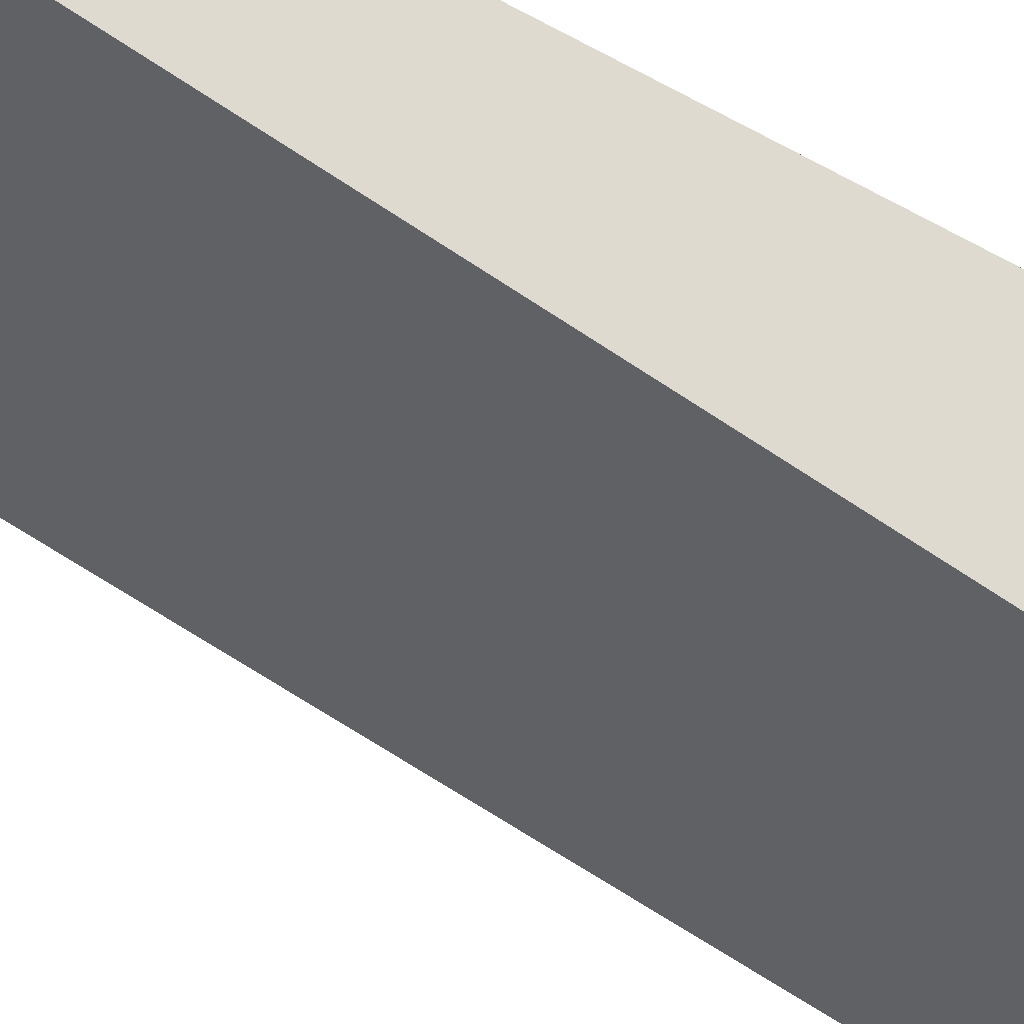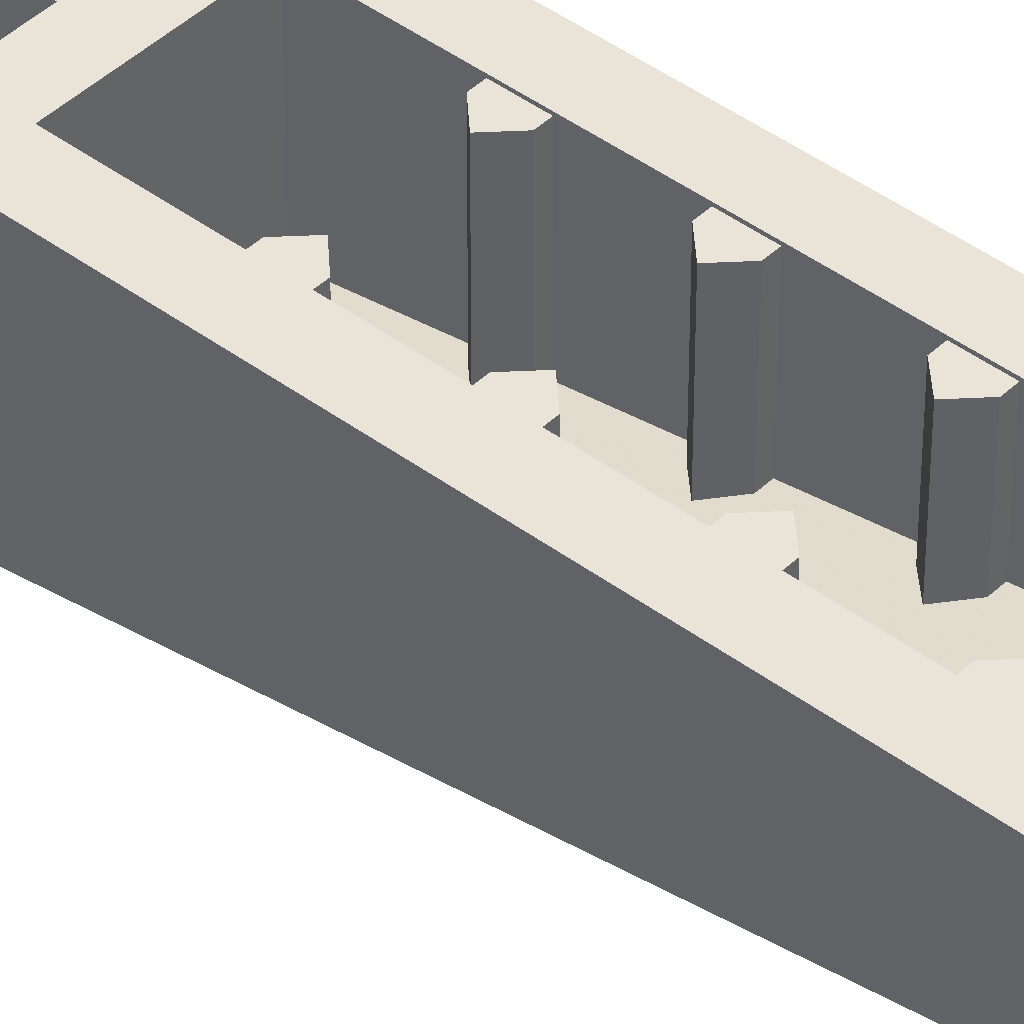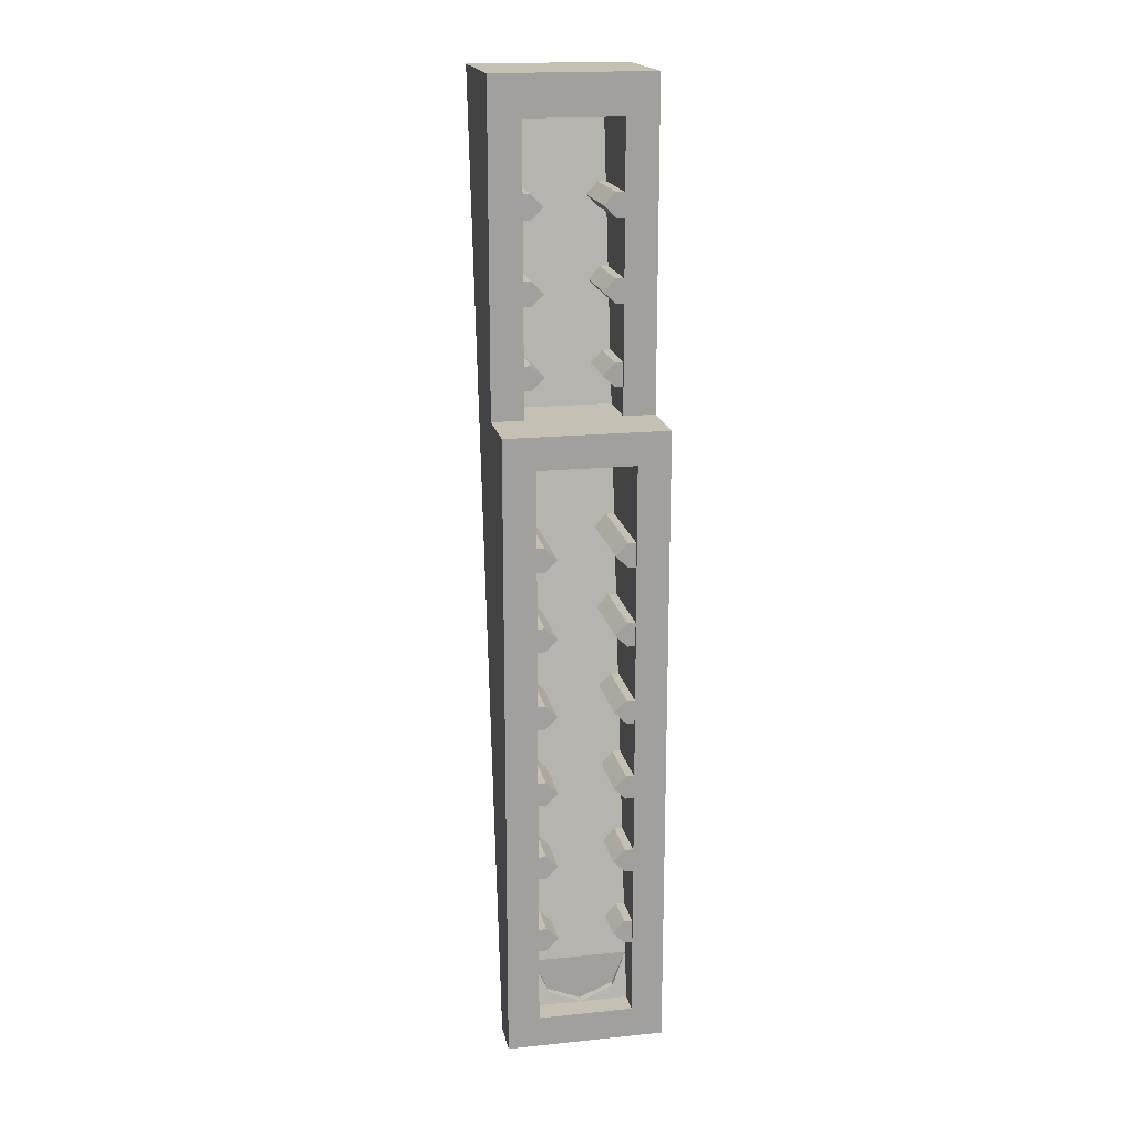
<metadata>
{"format":"obj","ext":"obj","renderer":"f3d","projection":"perspective","resolution":1024,"background":"white","views":[{"elev":-42.7,"azim":-125.1,"up":"+Y"},{"elev":43.0,"azim":131.7,"up":"+Y"},{"elev":18.4,"azim":168.9,"up":"+Z"}]}
</metadata>
<code>
v -0.3 1.2 -2.8
v -0.5 1.2 -3
v -0.5 1.2 1
v -0.3 1.2 0.8
v 0.3 1.2 0.8
v -0.3 1.2 0.8
v -0.5 1.2 1
v 0.5 1.2 1
v 0.3 1.2 -2.8
v 0.3 1.2 0.8
v 0.5 1.2 1
v 0.5 1.2 -3
v -0.3 1.2 -2.8
v 0.3 1.2 -2.8
v 0.5 1.2 -3
v -0.5 1.2 -3
v 0.3 0.8 1
v 0.5 0.8 1
v 0.5 1.2 1
v -0.3 0.8 1
v 0.3 0.8 1
v 0.5 1.2 1
v -0.5 1.2 1
v -0.5 1.2 1
v -0.5 0.8 1
v -0.3 0.8 1
v -0.3 0.8 2.75
v -0.3 0.8 1
v -0.5 0.8 1
v -0.5 0.8 3
v 0.3 0.8 2.75
v -0.3 0.8 2.75
v -0.5 0.8 3
v 0.5 0.8 3
v 0.3 0.8 2.75
v 0.5 0.8 3
v 0.5 0.8 1
v 0.3 0.8 1
v 0.3 0.2 2.8
v 0.3 0.4717 1
v -0.3 0.4717 1
v -0.3 0.2 2.8
v 0.3 0.8 1
v 0.3 0.4717 1
v 0.3 0.2 2.8
v 0.3 0.8 2.75
v -0.3 0.8 2.75
v 0.3 0.8 2.75
v 0.3 0.2 2.8
v -0.3 0.2 2.8
v -0.3 0.8 1
v -0.3 0.8 2.75
v -0.3 0.2 2.8
v -0.3 0.4717 1
v 0.3 0.4717 1
v 0.3 0.8 1
v -0.3 0.8 1
v -0.3 0.4717 1
v 0.3 0.5 0.8
v 0.3 1 -2.5
v -0.3 1 -2.5
v -0.3 0.5 0.8
v 0.3 1.2 -2.8
v 0.3 1.05 -2.8
v 0.3 1 -2.5
v 0.3 0.5 0.8
v 0.3 1.2 0.8
v 0.3 1.2 -2.8
v 0.3 1 -2.5
v -0.3 1.2 0.8
v 0.3 1.2 0.8
v 0.3 0.5 0.8
v -0.3 0.5 0.8
v -0.3 0.5 0.8
v -0.3 1 -2.5
v -0.3 1.2 -2.8
v -0.3 1.2 0.8
v -0.3 1 -2.5
v -0.3 1.05 -2.8
v -0.3 1.2 -2.8
v 0.3 1.05 -2.8
v 0.2121 1.035 -2.712
v 0.3 1 -2.5
v 0.3 1.05 -2.8
v 0 1.05 -2.8
v 0.2121 1.035 -2.712
v -0.3 1.05 -2.8
v -0.2121 1.035 -2.712
v 0 1.05 -2.8
v -0.3 1.05 -2.8
v -0.3 1 -2.5
v -0.2121 1.035 -2.712
v 0.2121 1.035 -2.712
v 0.2121 1 -2.712
v 0.3 1 -2.5
v 0.2121 1.035 -2.712
v 0 1.05 -2.8
v 0 1 -2.8
v 0.2121 1 -2.712
v -0.2121 1.035 -2.712
v -0.2121 1 -2.712
v -0.3 1 -2.5
v -0.2121 1.035 -2.712
v 0 1.05 -2.8
v 0 1 -2.8
v -0.2121 1 -2.712
v 0.2121 1 -2.712
v 0 1 -2.8
v -0.2121 1 -2.712
v 0.2121 1 -2.712
v -0.2121 1 -2.712
v -0.3 1 -2.5
v 0.3 1 -2.5
v 0.3 1.05 -2.8
v 0.3 1.2 -2.8
v -0.3 1.2 -2.8
v -0.3 1.05 -2.8
v 0.5 0.95 -3
v -0.5 0.95 -3
v -0.5 1.2 -3
v 0.5 1.2 -3
v -0.5 0 3
v 0.5 0 3
v 0.5 0.8 3
v -0.5 0.8 3
v 0.5 0.8 1
v 0.5 0.8 3
v 0.5 0 3
v 0.5 0 3
v 0.5 0.95 -3
v 0.5 1.2 -3
v 0.5 0.8 1
v 0.5 0.8 1
v 0.5 1.2 -3
v 0.5 1.2 1
v -0.5 0 3
v -0.5 0.8 3
v -0.5 0.8 1
v -0.5 1.2 -3
v -0.5 0.95 -3
v -0.5 0 3
v -0.5 0.8 1
v -0.5 0.8 1
v -0.5 1.2 1
v -0.5 1.2 -3
v -0.3 0.79 2.175
v -0.25 0.79 2.175
v -0.25 0.79 2.325
v -0.3 0.79 2.325
v -0.25 0.79 2.325
v -0.25 0.27 2.325
v -0.3 0.27 2.325
v -0.3 0.79 2.325
v -0.3 0.79 2.175
v -0.3 0.27 2.175
v -0.25 0.27 2.175
v -0.25 0.79 2.175
v -0.25 0.79 2.175
v -0.175 0.79 2.25
v -0.25 0.79 2.325
v -0.175 0.79 2.25
v -0.25 0.79 2.175
v -0.25 0.27 2.175
v -0.175 0.27 2.25
v -0.175 0.79 2.25
v -0.175 0.27 2.25
v -0.25 0.27 2.325
v -0.25 0.79 2.325
v 0.3 0.79 2.175
v 0.25 0.79 2.175
v 0.25 0.79 2.325
v 0.3 0.79 2.325
v 0.25 0.79 2.325
v 0.25 0.27 2.325
v 0.3 0.27 2.325
v 0.3 0.79 2.325
v 0.3 0.79 2.175
v 0.3 0.27 2.175
v 0.25 0.27 2.175
v 0.25 0.79 2.175
v 0.25 0.79 2.175
v 0.175 0.79 2.25
v 0.25 0.79 2.325
v 0.175 0.79 2.25
v 0.25 0.79 2.175
v 0.25 0.27 2.175
v 0.175 0.27 2.25
v 0.175 0.79 2.25
v 0.175 0.27 2.25
v 0.25 0.27 2.325
v 0.25 0.79 2.325
v -0.3 0.79 1.675
v -0.25 0.79 1.675
v -0.25 0.79 1.825
v -0.3 0.79 1.825
v -0.25 0.79 1.825
v -0.25 0.345 1.825
v -0.3 0.345 1.825
v -0.3 0.79 1.825
v -0.3 0.79 1.675
v -0.3 0.345 1.675
v -0.25 0.345 1.675
v -0.25 0.79 1.675
v -0.25 0.79 1.675
v -0.175 0.79 1.75
v -0.25 0.79 1.825
v -0.175 0.79 1.75
v -0.25 0.79 1.675
v -0.25 0.345 1.675
v -0.175 0.345 1.75
v -0.175 0.79 1.75
v -0.175 0.345 1.75
v -0.25 0.345 1.825
v -0.25 0.79 1.825
v 0.3 0.79 1.675
v 0.25 0.79 1.675
v 0.25 0.79 1.825
v 0.3 0.79 1.825
v 0.25 0.79 1.825
v 0.25 0.345 1.825
v 0.3 0.345 1.825
v 0.3 0.79 1.825
v 0.3 0.79 1.675
v 0.3 0.345 1.675
v 0.25 0.345 1.675
v 0.25 0.79 1.675
v 0.25 0.79 1.675
v 0.175 0.79 1.75
v 0.25 0.79 1.825
v 0.175 0.79 1.75
v 0.25 0.79 1.675
v 0.25 0.345 1.675
v 0.175 0.345 1.75
v 0.175 0.79 1.75
v 0.175 0.345 1.75
v 0.25 0.345 1.825
v 0.25 0.79 1.825
v -0.3 0.79 1.175
v -0.25 0.79 1.175
v -0.25 0.79 1.325
v -0.3 0.79 1.325
v -0.25 0.79 1.325
v -0.25 0.42 1.325
v -0.3 0.42 1.325
v -0.3 0.79 1.325
v -0.3 0.79 1.175
v -0.3 0.42 1.175
v -0.25 0.42 1.175
v -0.25 0.79 1.175
v -0.25 0.79 1.175
v -0.175 0.79 1.25
v -0.25 0.79 1.325
v -0.175 0.79 1.25
v -0.25 0.79 1.175
v -0.25 0.42 1.175
v -0.175 0.42 1.25
v -0.175 0.79 1.25
v -0.175 0.42 1.25
v -0.25 0.42 1.325
v -0.25 0.79 1.325
v 0.3 0.79 1.175
v 0.25 0.79 1.175
v 0.25 0.79 1.325
v 0.3 0.79 1.325
v 0.25 0.79 1.325
v 0.25 0.42 1.325
v 0.3 0.42 1.325
v 0.3 0.79 1.325
v 0.3 0.79 1.175
v 0.3 0.42 1.175
v 0.25 0.42 1.175
v 0.25 0.79 1.175
v 0.25 0.79 1.175
v 0.175 0.79 1.25
v 0.25 0.79 1.325
v 0.175 0.79 1.25
v 0.25 0.79 1.175
v 0.25 0.42 1.175
v 0.175 0.42 1.25
v 0.175 0.79 1.25
v 0.175 0.42 1.25
v 0.25 0.42 1.325
v 0.25 0.79 1.325
v -0.3 1.19 0.175
v -0.25 1.19 0.175
v -0.25 1.19 0.325
v -0.3 1.19 0.325
v -0.25 1.19 0.325
v -0.25 0.57 0.325
v -0.3 0.57 0.325
v -0.3 1.19 0.325
v -0.3 1.19 0.175
v -0.3 0.57 0.175
v -0.25 0.57 0.175
v -0.25 1.19 0.175
v -0.25 1.19 0.175
v -0.175 1.19 0.25
v -0.25 1.19 0.325
v -0.175 1.19 0.25
v -0.25 1.19 0.175
v -0.25 0.57 0.175
v -0.175 0.57 0.25
v -0.175 1.19 0.25
v -0.175 0.57 0.25
v -0.25 0.57 0.325
v -0.25 1.19 0.325
v 0.3 1.19 0.175
v 0.25 1.19 0.175
v 0.25 1.19 0.325
v 0.3 1.19 0.325
v 0.25 1.19 0.325
v 0.25 0.57 0.325
v 0.3 0.57 0.325
v 0.3 1.19 0.325
v 0.3 1.19 0.175
v 0.3 0.57 0.175
v 0.25 0.57 0.175
v 0.25 1.19 0.175
v 0.25 1.19 0.175
v 0.175 1.19 0.25
v 0.25 1.19 0.325
v 0.175 1.19 0.25
v 0.25 1.19 0.175
v 0.25 0.57 0.175
v 0.175 0.57 0.25
v 0.175 1.19 0.25
v 0.175 0.57 0.25
v 0.25 0.57 0.325
v 0.25 1.19 0.325
v -0.3 1.19 -0.325
v -0.25 1.19 -0.325
v -0.25 1.19 -0.175
v -0.3 1.19 -0.175
v -0.25 1.19 -0.175
v -0.25 0.645 -0.175
v -0.3 0.645 -0.175
v -0.3 1.19 -0.175
v -0.3 1.19 -0.325
v -0.3 0.645 -0.325
v -0.25 0.645 -0.325
v -0.25 1.19 -0.325
v -0.25 1.19 -0.325
v -0.175 1.19 -0.25
v -0.25 1.19 -0.175
v -0.175 1.19 -0.25
v -0.25 1.19 -0.325
v -0.25 0.645 -0.325
v -0.175 0.645 -0.25
v -0.175 1.19 -0.25
v -0.175 0.645 -0.25
v -0.25 0.645 -0.175
v -0.25 1.19 -0.175
v 0.3 1.19 -0.325
v 0.25 1.19 -0.325
v 0.25 1.19 -0.175
v 0.3 1.19 -0.175
v 0.25 1.19 -0.175
v 0.25 0.645 -0.175
v 0.3 0.645 -0.175
v 0.3 1.19 -0.175
v 0.3 1.19 -0.325
v 0.3 0.645 -0.325
v 0.25 0.645 -0.325
v 0.25 1.19 -0.325
v 0.25 1.19 -0.325
v 0.175 1.19 -0.25
v 0.25 1.19 -0.175
v 0.175 1.19 -0.25
v 0.25 1.19 -0.325
v 0.25 0.645 -0.325
v 0.175 0.645 -0.25
v 0.175 1.19 -0.25
v 0.175 0.645 -0.25
v 0.25 0.645 -0.175
v 0.25 1.19 -0.175
v -0.3 1.19 -0.825
v -0.25 1.19 -0.825
v -0.25 1.19 -0.675
v -0.3 1.19 -0.675
v -0.25 1.19 -0.675
v -0.25 0.72 -0.675
v -0.3 0.72 -0.675
v -0.3 1.19 -0.675
v -0.3 1.19 -0.825
v -0.3 0.72 -0.825
v -0.25 0.72 -0.825
v -0.25 1.19 -0.825
v -0.25 1.19 -0.825
v -0.175 1.19 -0.75
v -0.25 1.19 -0.675
v -0.175 1.19 -0.75
v -0.25 1.19 -0.825
v -0.25 0.72 -0.825
v -0.175 0.72 -0.75
v -0.175 1.19 -0.75
v -0.175 0.72 -0.75
v -0.25 0.72 -0.675
v -0.25 1.19 -0.675
v 0.3 1.19 -0.825
v 0.25 1.19 -0.825
v 0.25 1.19 -0.675
v 0.3 1.19 -0.675
v 0.25 1.19 -0.675
v 0.25 0.72 -0.675
v 0.3 0.72 -0.675
v 0.3 1.19 -0.675
v 0.3 1.19 -0.825
v 0.3 0.72 -0.825
v 0.25 0.72 -0.825
v 0.25 1.19 -0.825
v 0.25 1.19 -0.825
v 0.175 1.19 -0.75
v 0.25 1.19 -0.675
v 0.175 1.19 -0.75
v 0.25 1.19 -0.825
v 0.25 0.72 -0.825
v 0.175 0.72 -0.75
v 0.175 1.19 -0.75
v 0.175 0.72 -0.75
v 0.25 0.72 -0.675
v 0.25 1.19 -0.675
v -0.3 1.19 -1.325
v -0.25 1.19 -1.325
v -0.25 1.19 -1.175
v -0.3 1.19 -1.175
v -0.25 1.19 -1.175
v -0.25 0.795 -1.175
v -0.3 0.795 -1.175
v -0.3 1.19 -1.175
v -0.3 1.19 -1.325
v -0.3 0.795 -1.325
v -0.25 0.795 -1.325
v -0.25 1.19 -1.325
v -0.25 1.19 -1.325
v -0.175 1.19 -1.25
v -0.25 1.19 -1.175
v -0.175 1.19 -1.25
v -0.25 1.19 -1.325
v -0.25 0.795 -1.325
v -0.175 0.795 -1.25
v -0.175 1.19 -1.25
v -0.175 0.795 -1.25
v -0.25 0.795 -1.175
v -0.25 1.19 -1.175
v 0.3 1.19 -1.325
v 0.25 1.19 -1.325
v 0.25 1.19 -1.175
v 0.3 1.19 -1.175
v 0.25 1.19 -1.175
v 0.25 0.795 -1.175
v 0.3 0.795 -1.175
v 0.3 1.19 -1.175
v 0.3 1.19 -1.325
v 0.3 0.795 -1.325
v 0.25 0.795 -1.325
v 0.25 1.19 -1.325
v 0.25 1.19 -1.325
v 0.175 1.19 -1.25
v 0.25 1.19 -1.175
v 0.175 1.19 -1.25
v 0.25 1.19 -1.325
v 0.25 0.795 -1.325
v 0.175 0.795 -1.25
v 0.175 1.19 -1.25
v 0.175 0.795 -1.25
v 0.25 0.795 -1.175
v 0.25 1.19 -1.175
v -0.3 1.19 -1.825
v -0.25 1.19 -1.825
v -0.25 1.19 -1.675
v -0.3 1.19 -1.675
v -0.25 1.19 -1.675
v -0.25 0.87 -1.675
v -0.3 0.87 -1.675
v -0.3 1.19 -1.675
v -0.3 1.19 -1.825
v -0.3 0.87 -1.825
v -0.25 0.87 -1.825
v -0.25 1.19 -1.825
v -0.25 1.19 -1.825
v -0.175 1.19 -1.75
v -0.25 1.19 -1.675
v -0.175 1.19 -1.75
v -0.25 1.19 -1.825
v -0.25 0.87 -1.825
v -0.175 0.87 -1.75
v -0.175 1.19 -1.75
v -0.175 0.87 -1.75
v -0.25 0.87 -1.675
v -0.25 1.19 -1.675
v 0.3 1.19 -1.825
v 0.25 1.19 -1.825
v 0.25 1.19 -1.675
v 0.3 1.19 -1.675
v 0.25 1.19 -1.675
v 0.25 0.87 -1.675
v 0.3 0.87 -1.675
v 0.3 1.19 -1.675
v 0.3 1.19 -1.825
v 0.3 0.87 -1.825
v 0.25 0.87 -1.825
v 0.25 1.19 -1.825
v 0.25 1.19 -1.825
v 0.175 1.19 -1.75
v 0.25 1.19 -1.675
v 0.175 1.19 -1.75
v 0.25 1.19 -1.825
v 0.25 0.87 -1.825
v 0.175 0.87 -1.75
v 0.175 1.19 -1.75
v 0.175 0.87 -1.75
v 0.25 0.87 -1.675
v 0.25 1.19 -1.675
v -0.3 1.19 -2.325
v -0.25 1.19 -2.325
v -0.25 1.19 -2.175
v -0.3 1.19 -2.175
v -0.25 1.19 -2.175
v -0.25 0.945 -2.175
v -0.3 0.945 -2.175
v -0.3 1.19 -2.175
v -0.3 1.19 -2.325
v -0.3 0.945 -2.325
v -0.25 0.945 -2.325
v -0.25 1.19 -2.325
v -0.25 1.19 -2.325
v -0.175 1.19 -2.25
v -0.25 1.19 -2.175
v -0.175 1.19 -2.25
v -0.25 1.19 -2.325
v -0.25 0.945 -2.325
v -0.175 0.945 -2.25
v -0.175 1.19 -2.25
v -0.175 0.945 -2.25
v -0.25 0.945 -2.175
v -0.25 1.19 -2.175
v 0.3 1.19 -2.325
v 0.25 1.19 -2.325
v 0.25 1.19 -2.175
v 0.3 1.19 -2.175
v 0.25 1.19 -2.175
v 0.25 0.945 -2.175
v 0.3 0.945 -2.175
v 0.3 1.19 -2.175
v 0.3 1.19 -2.325
v 0.3 0.945 -2.325
v 0.25 0.945 -2.325
v 0.25 1.19 -2.325
v 0.25 1.19 -2.325
v 0.175 1.19 -2.25
v 0.25 1.19 -2.175
v 0.175 1.19 -2.25
v 0.25 1.19 -2.325
v 0.25 0.945 -2.325
v 0.175 0.945 -2.25
v 0.175 1.19 -2.25
v 0.175 0.945 -2.25
v 0.25 0.945 -2.175
v 0.25 1.19 -2.175
v -0.5 0.95 -3
v 0.5 0.95 -3
v 0.5 0 3
v -0.5 0 3
g mesh3628441
f 1 2 3
f 3 4 1
f 5 6 7
f 7 8 5
f 9 10 11
f 11 12 9
f 13 14 15
f 15 16 13
f 17 18 19
f 20 21 22
f 22 23 20
f 24 25 26
f 27 28 29
f 29 30 27
f 31 32 33
f 33 34 31
f 35 36 37
f 37 38 35
g mesh3628447
f 39 40 41
f 41 42 39
f 43 44 45
f 45 46 43
g mesh3628449
f 47 48 49
f 49 50 47
f 51 52 53
f 53 54 51
g mesh3628451
f 55 56 57
f 57 58 55
g mesh3628454
f 59 60 61
f 61 62 59
f 63 64 65
f 66 67 68
f 68 69 66
g mesh3628456
f 70 71 72
f 72 73 70
f 74 75 76
f 76 77 74
f 78 79 80
g mesh3628458
f 81 82 83
f 84 85 86
f 87 88 89
f 90 91 92
g mesh3628462
f 93 94 95
f 96 97 98
f 98 99 96
g mesh3628464
f 100 102 101
f 103 105 104
f 105 103 106
g mesh3628466
f 107 108 109
f 110 111 112
f 112 113 110
g mesh3628468
f 114 115 116
f 116 117 114
g mesh3628472
f 118 119 120
f 120 121 118
g mesh3628474
f 122 123 124
f 124 125 122
f 126 127 128
f 129 130 131
f 131 132 129
f 133 134 135
f 136 137 138
f 139 140 141
f 141 142 139
f 143 144 145
g mesh3628478
f 146 148 147
f 148 146 149
f 150 152 151
f 152 150 153
f 154 156 155
f 156 154 157
f 158 160 159
g mesh3628480
f 161 163 162
f 163 161 164
f 165 167 166
f 167 165 168
g mesh3628484
f 169 170 171
f 171 172 169
f 173 174 175
f 175 176 173
f 177 178 179
f 179 180 177
f 181 182 183
g mesh3628486
f 184 185 186
f 186 187 184
f 188 189 190
f 190 191 188
g mesh3628490
f 192 194 193
f 194 192 195
f 196 198 197
f 198 196 199
f 200 202 201
f 202 200 203
f 204 206 205
g mesh3628492
f 207 209 208
f 209 207 210
f 211 213 212
f 213 211 214
g mesh3628496
f 215 216 217
f 217 218 215
f 219 220 221
f 221 222 219
f 223 224 225
f 225 226 223
f 227 228 229
g mesh3628498
f 230 231 232
f 232 233 230
f 234 235 236
f 236 237 234
g mesh3628502
f 238 240 239
f 240 238 241
f 242 244 243
f 244 242 245
f 246 248 247
f 248 246 249
f 250 252 251
g mesh3628504
f 253 255 254
f 255 253 256
f 257 259 258
f 259 257 260
g mesh3628508
f 261 262 263
f 263 264 261
f 265 266 267
f 267 268 265
f 269 270 271
f 271 272 269
f 273 274 275
g mesh3628510
f 276 277 278
f 278 279 276
f 280 281 282
f 282 283 280
g mesh3628515
f 284 286 285
f 286 284 287
f 288 290 289
f 290 288 291
f 292 294 293
f 294 292 295
f 296 298 297
g mesh3628517
f 299 301 300
f 301 299 302
f 303 305 304
f 305 303 306
g mesh3628521
f 307 308 309
f 309 310 307
f 311 312 313
f 313 314 311
f 315 316 317
f 317 318 315
f 319 320 321
g mesh3628523
f 322 323 324
f 324 325 322
f 326 327 328
f 328 329 326
g mesh3628527
f 330 332 331
f 332 330 333
f 334 336 335
f 336 334 337
f 338 340 339
f 340 338 341
f 342 344 343
g mesh3628529
f 345 347 346
f 347 345 348
f 349 351 350
f 351 349 352
g mesh3628533
f 353 354 355
f 355 356 353
f 357 358 359
f 359 360 357
f 361 362 363
f 363 364 361
f 365 366 367
g mesh3628535
f 368 369 370
f 370 371 368
f 372 373 374
f 374 375 372
g mesh3628539
f 376 378 377
f 378 376 379
f 380 382 381
f 382 380 383
f 384 386 385
f 386 384 387
f 388 390 389
g mesh3628541
f 391 393 392
f 393 391 394
f 395 397 396
f 397 395 398
g mesh3628545
f 399 400 401
f 401 402 399
f 403 404 405
f 405 406 403
f 407 408 409
f 409 410 407
f 411 412 413
g mesh3628547
f 414 415 416
f 416 417 414
f 418 419 420
f 420 421 418
g mesh3628551
f 422 424 423
f 424 422 425
f 426 428 427
f 428 426 429
f 430 432 431
f 432 430 433
f 434 436 435
g mesh3628553
f 437 439 438
f 439 437 440
f 441 443 442
f 443 441 444
g mesh3628557
f 445 446 447
f 447 448 445
f 449 450 451
f 451 452 449
f 453 454 455
f 455 456 453
f 457 458 459
g mesh3628559
f 460 461 462
f 462 463 460
f 464 465 466
f 466 467 464
g mesh3628563
f 468 470 469
f 470 468 471
f 472 474 473
f 474 472 475
f 476 478 477
f 478 476 479
f 480 482 481
g mesh3628565
f 483 485 484
f 485 483 486
f 487 489 488
f 489 487 490
g mesh3628569
f 491 492 493
f 493 494 491
f 495 496 497
f 497 498 495
f 499 500 501
f 501 502 499
f 503 504 505
g mesh3628571
f 506 507 508
f 508 509 506
f 510 511 512
f 512 513 510
g mesh3628575
f 514 516 515
f 516 514 517
f 518 520 519
f 520 518 521
f 522 524 523
f 524 522 525
f 526 528 527
g mesh3628577
f 529 531 530
f 531 529 532
f 533 535 534
f 535 533 536
g mesh3628581
f 537 538 539
f 539 540 537
f 541 542 543
f 543 544 541
f 545 546 547
f 547 548 545
f 549 550 551
g mesh3628583
f 552 553 554
f 554 555 552
f 556 557 558
f 558 559 556
g mesh3628586
f 560 561 562
f 562 563 560

</code>
